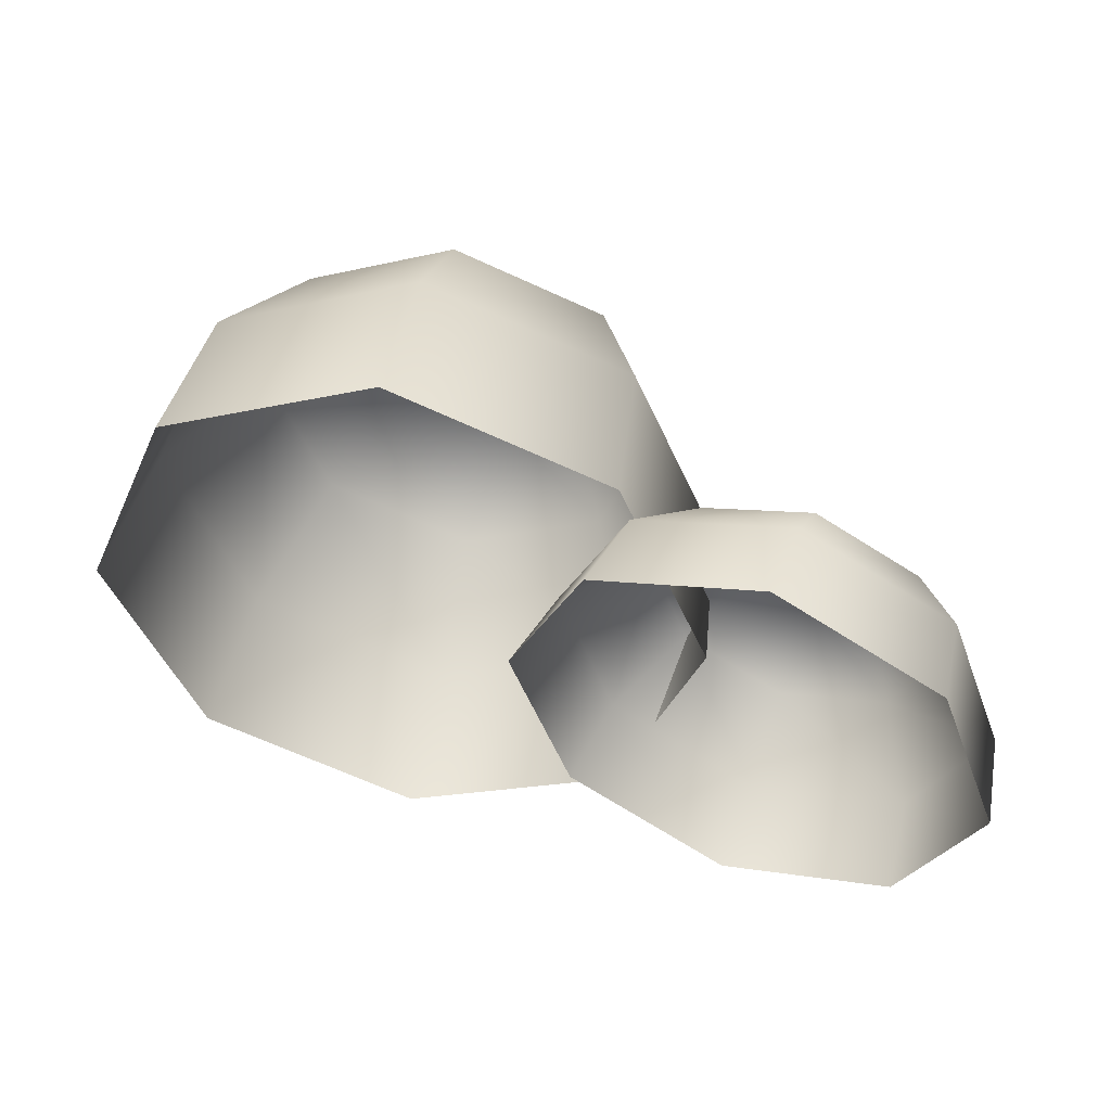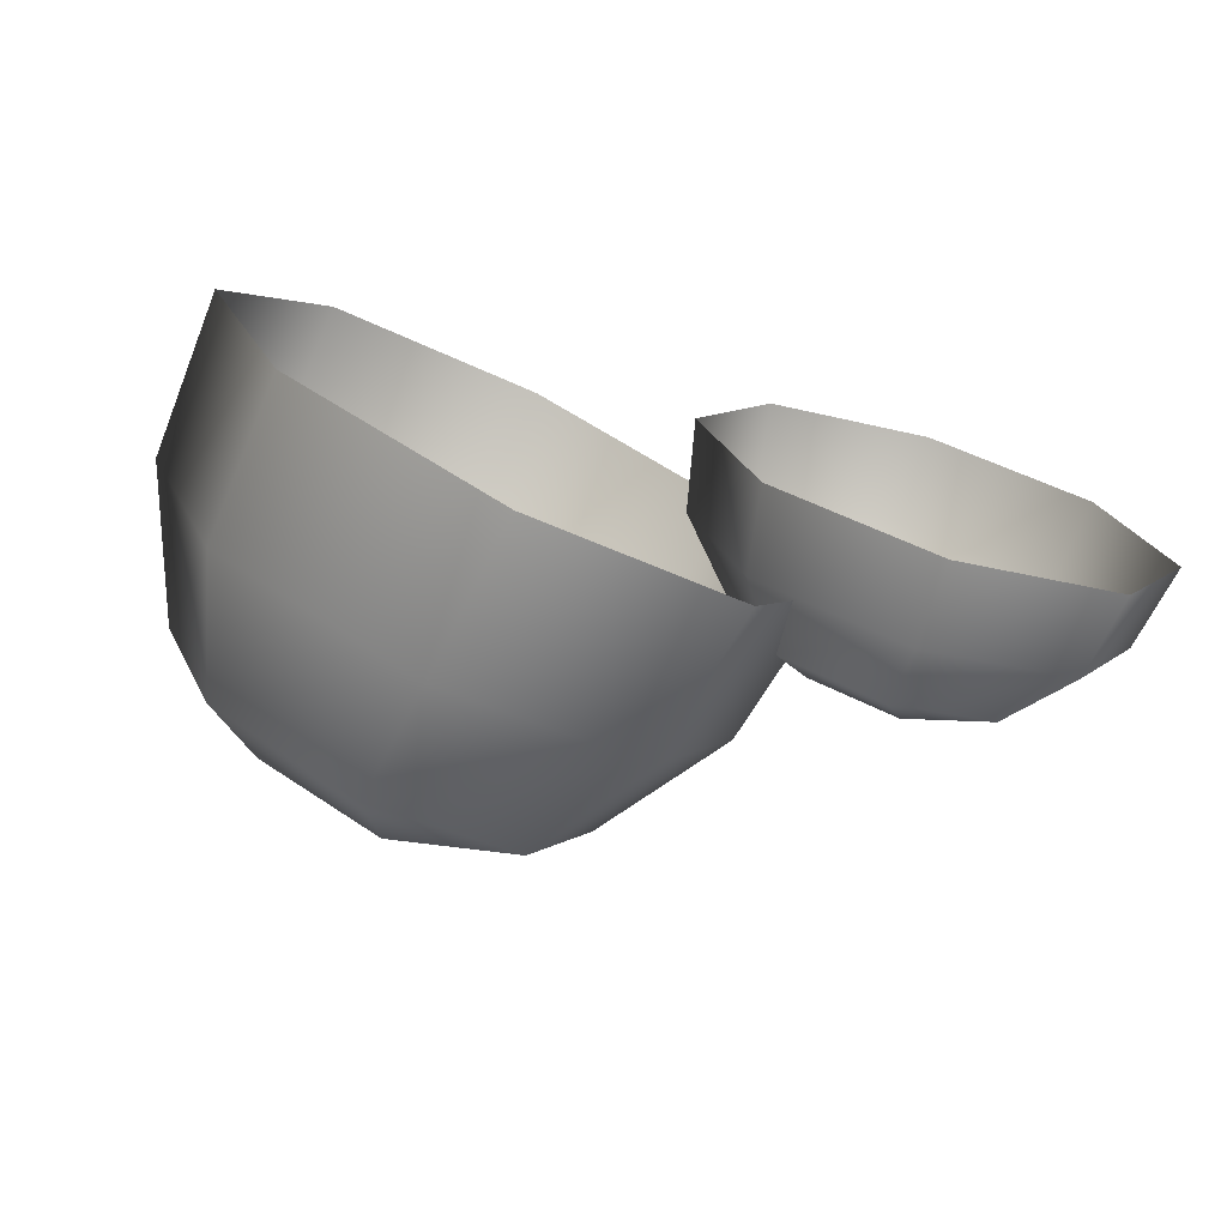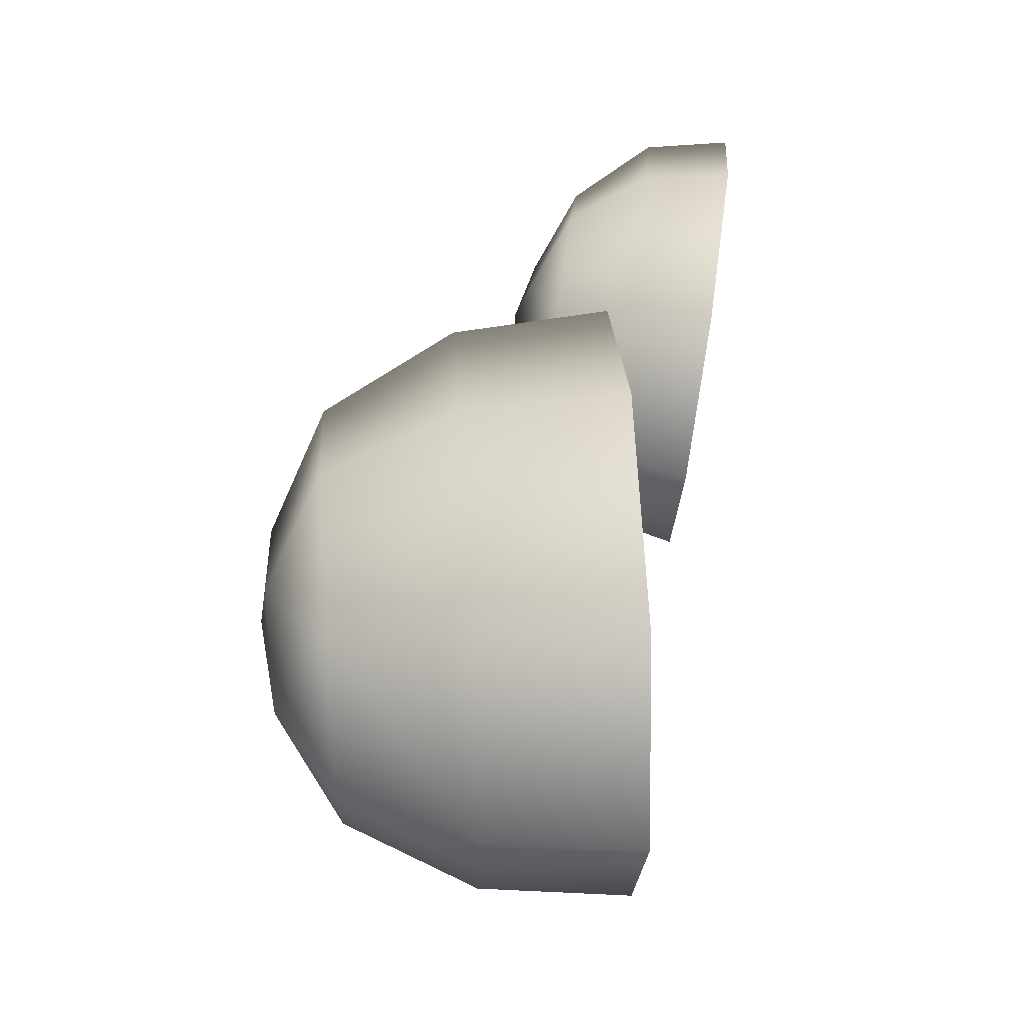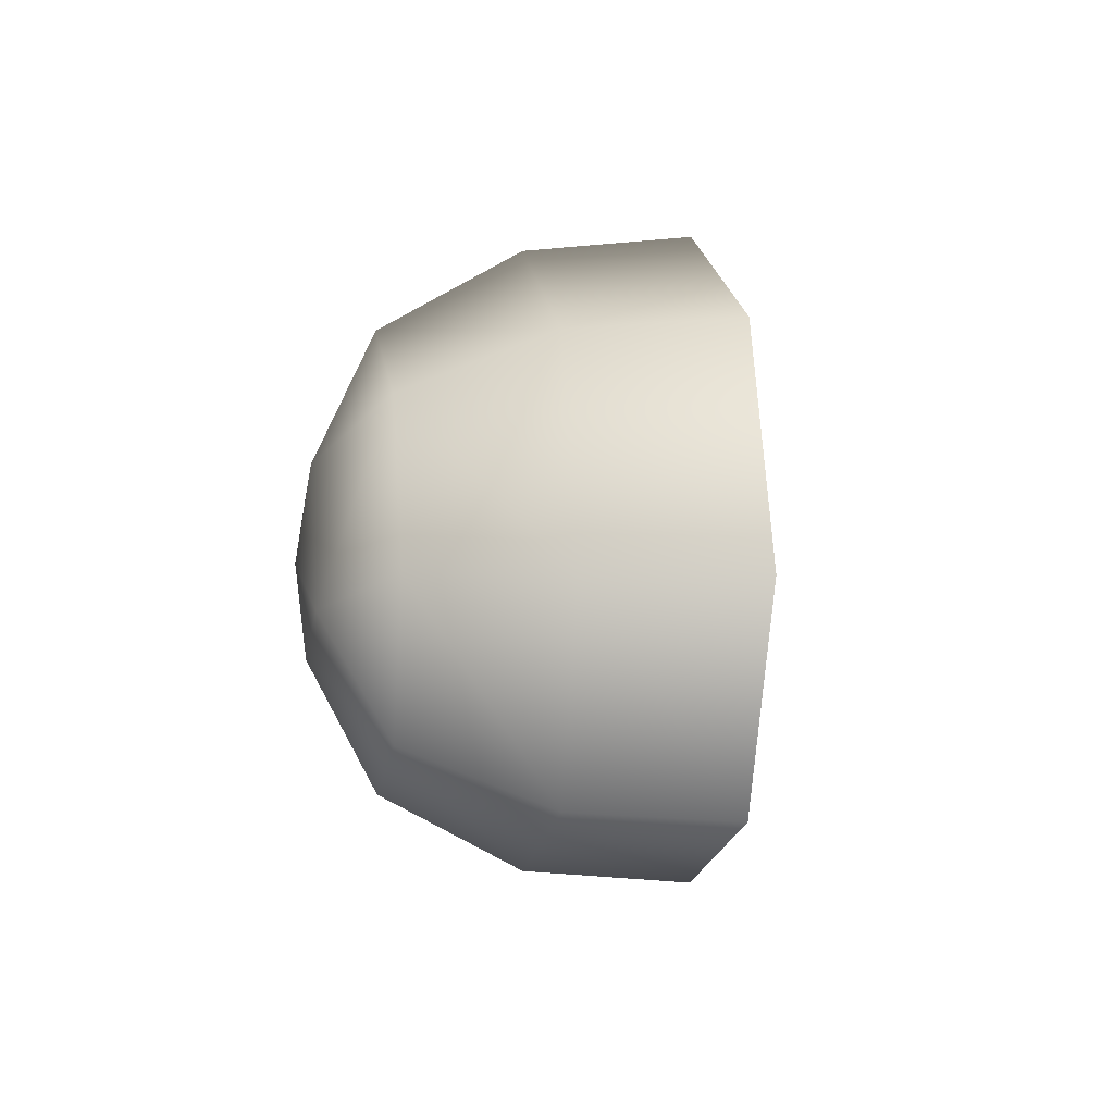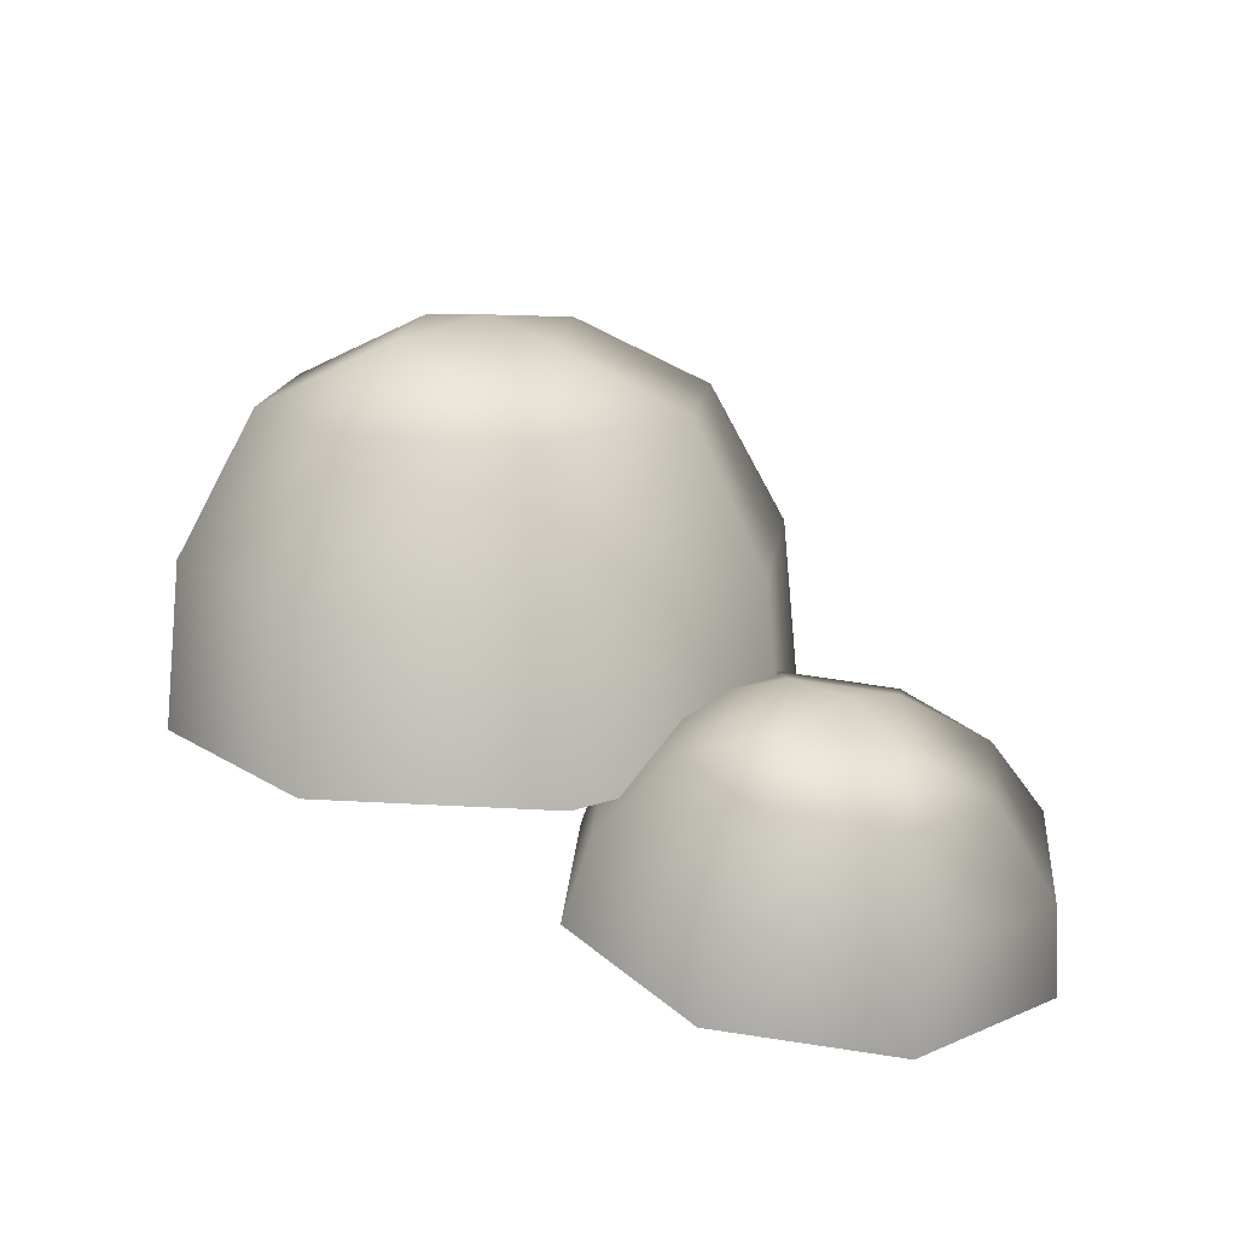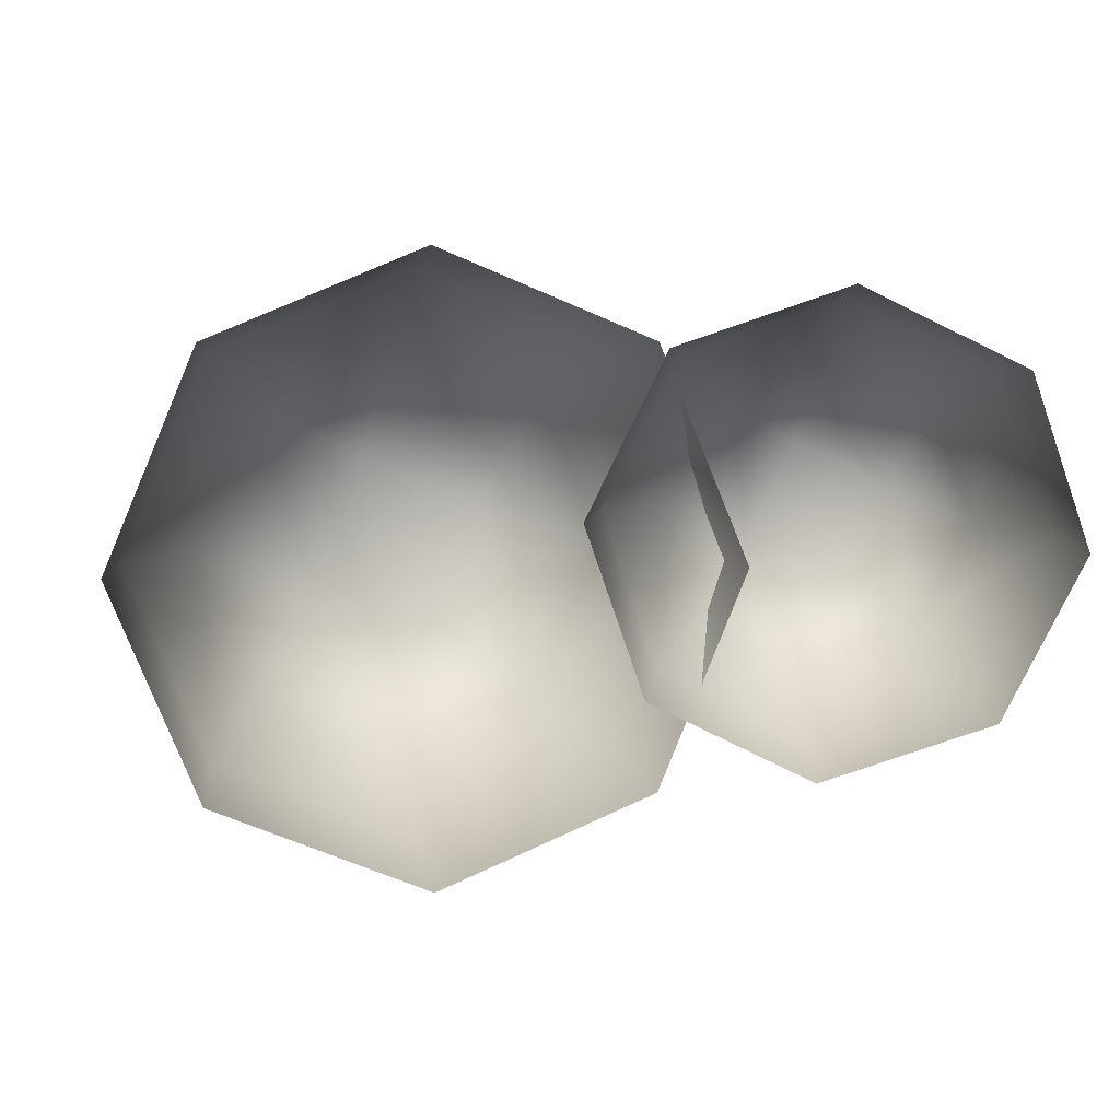
<metadata>
{"format":"obj","ext":"obj","renderer":"f3d","projection":"perspective","resolution":1024,"background":"white","views":[{"elev":47.9,"azim":10.6,"up":"+Z"},{"elev":-76.6,"azim":-26.8,"up":"+Z"},{"elev":47.0,"azim":-93.5,"up":"+Z"},{"elev":2.0,"azim":-100.0,"up":"+Z"},{"elev":16.0,"azim":29.9,"up":"+Y"},{"elev":5.7,"azim":-9.7,"up":"+Z"}]}
</metadata>
<code>
v -0.5664 6.13 -1.259
v -1.729 6.13 -0.7768
v -0.5664 5.082 -1.836
v -2.138 5.082 -1.185
v -2.211 6.13 0.3861
v -2.788 5.082 0.3861
v -1.729 6.13 1.549
v -2.138 5.082 1.957
v -0.5664 6.13 2.031
v -0.5664 5.082 2.608
v 0.5965 6.13 1.549
v 1.005 5.082 1.957
v 1.078 6.13 0.3861
v 1.656 5.082 0.3861
v 0.5965 6.13 -0.7768
v 1.005 5.082 -1.185
v -0.5664 3.849 -1.958
v -2.224 3.849 -1.272
v -2.911 3.849 0.3861
v -2.224 3.849 2.044
v -0.5664 3.849 2.73
v 1.091 3.849 2.044
v 1.778 3.849 0.3861
v 1.091 3.849 -1.272
v 0.1355 6.61 0.6768
v -0.8571 6.61 1.088
v -0.5664 6.703 0.3861
v -1.268 6.61 0.09536
v -0.2756 6.61 -0.3158
v 2.332 4.214 -0.3507
v 1.564 4.327 0.02711
v 2.206 3.702 -0.9014
v 1.09 3.866 -0.3524
v 1.278 4.318 0.8411
v 0.6736 3.852 0.8303
v 1.64 4.192 1.614
v 1.2 3.67 1.954
v 2.439 4.024 1.894
v 2.361 3.426 2.36
v 3.207 3.911 1.516
v 3.476 3.262 1.811
v 3.493 3.92 0.7022
v 3.893 3.275 0.6285
v 3.131 4.046 -0.0711
v 3.367 3.458 -0.4951
v 2.079 3.061 -1.085
v 0.8719 3.238 -0.4912
v 0.4209 3.224 0.789
v 0.9905 3.026 2.005
v 2.247 2.762 2.445
v 3.454 2.585 1.851
v 3.906 2.599 0.5705
v 3.336 2.796 -0.6456
v 2.918 4.292 0.9613
v 2.263 4.388 1.284
v 2.456 4.501 0.8007
v 1.954 4.495 0.6237
v 2.609 4.399 0.3012
g Tree3_(1)_1107_302
f 1 3 2
f 2 3 4
f 2 4 5
f 5 4 6
f 5 6 7
f 7 6 8
f 7 8 9
f 9 8 10
f 9 10 11
f 11 10 12
f 11 12 13
f 13 12 14
f 13 14 15
f 15 14 16
f 15 16 1
f 1 16 3
f 3 17 4
f 4 17 18
f 4 18 6
f 6 18 19
f 6 19 8
f 8 19 20
f 8 20 10
f 10 20 21
f 10 21 12
f 12 21 22
f 12 22 14
f 14 22 23
f 14 23 16
f 16 23 24
f 16 24 3
f 3 24 17
f 11 13 25
f 13 15 25
f 26 11 25
f 26 25 27
f 28 26 27
f 29 28 27
f 25 29 27
f 29 2 28
f 1 2 29
f 15 1 29
f 25 15 29
f 2 5 28
f 5 7 28
f 28 7 26
f 7 9 26
f 9 11 26
f 30 32 31
f 31 32 33
f 31 33 34
f 34 33 35
f 34 35 36
f 36 35 37
f 36 37 38
f 38 37 39
f 38 39 40
f 40 39 41
f 40 41 42
f 42 41 43
f 42 43 44
f 44 43 45
f 44 45 30
f 30 45 32
f 32 46 33
f 33 46 47
f 33 47 35
f 35 47 48
f 35 48 37
f 37 48 49
f 37 49 39
f 39 49 50
f 39 50 41
f 41 50 51
f 41 51 43
f 43 51 52
f 43 52 45
f 45 52 53
f 45 53 32
f 32 53 46
f 40 42 54
f 42 44 54
f 55 40 54
f 55 54 56
f 57 55 56
f 58 57 56
f 54 58 56
f 58 31 57
f 30 31 58
f 44 30 58
f 54 44 58
f 31 34 57
f 34 36 57
f 57 36 55
f 36 38 55
f 38 40 55

</code>
